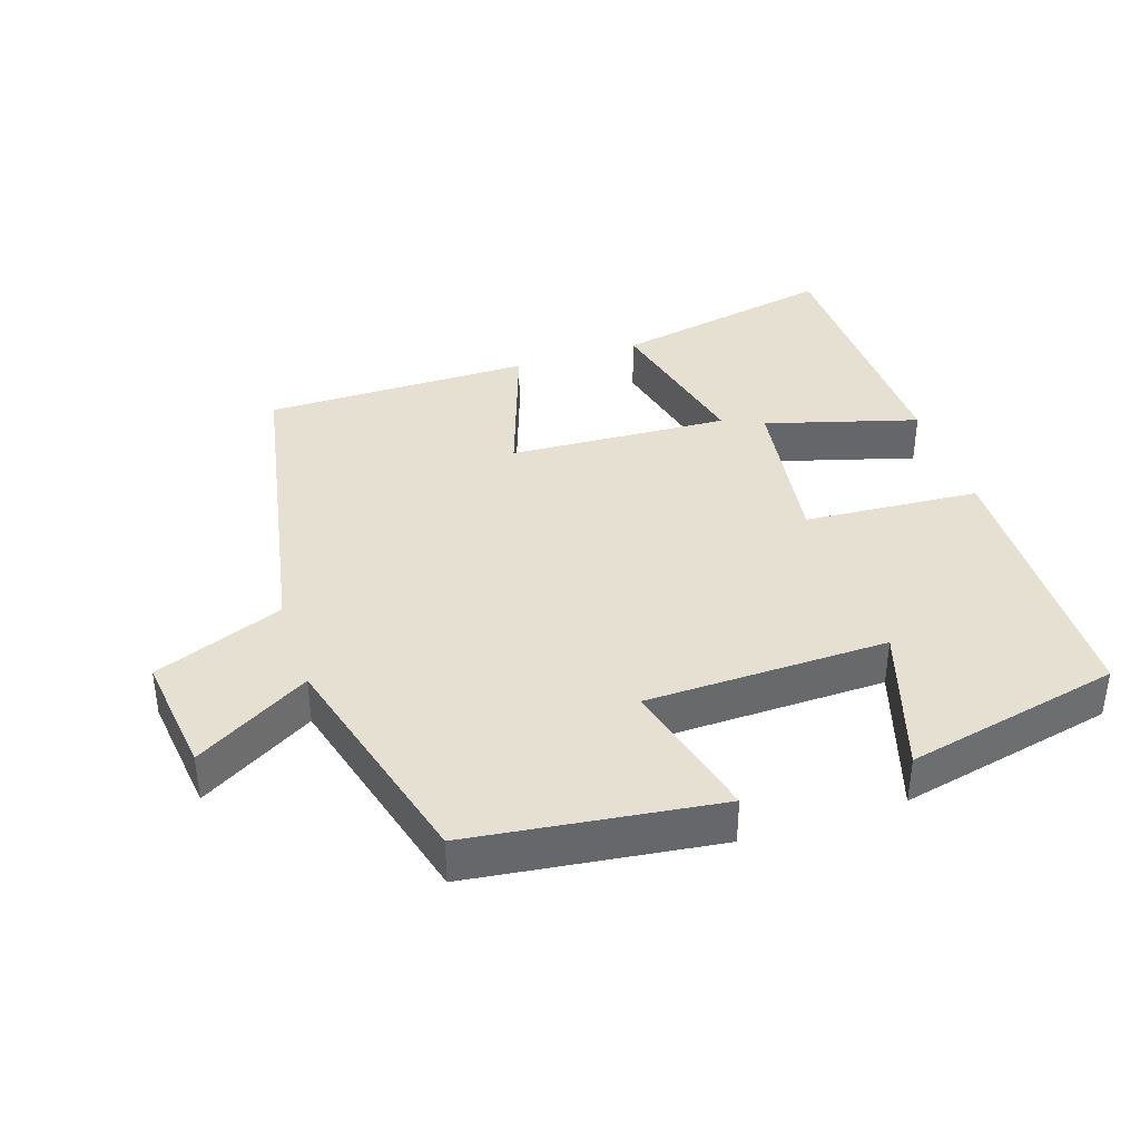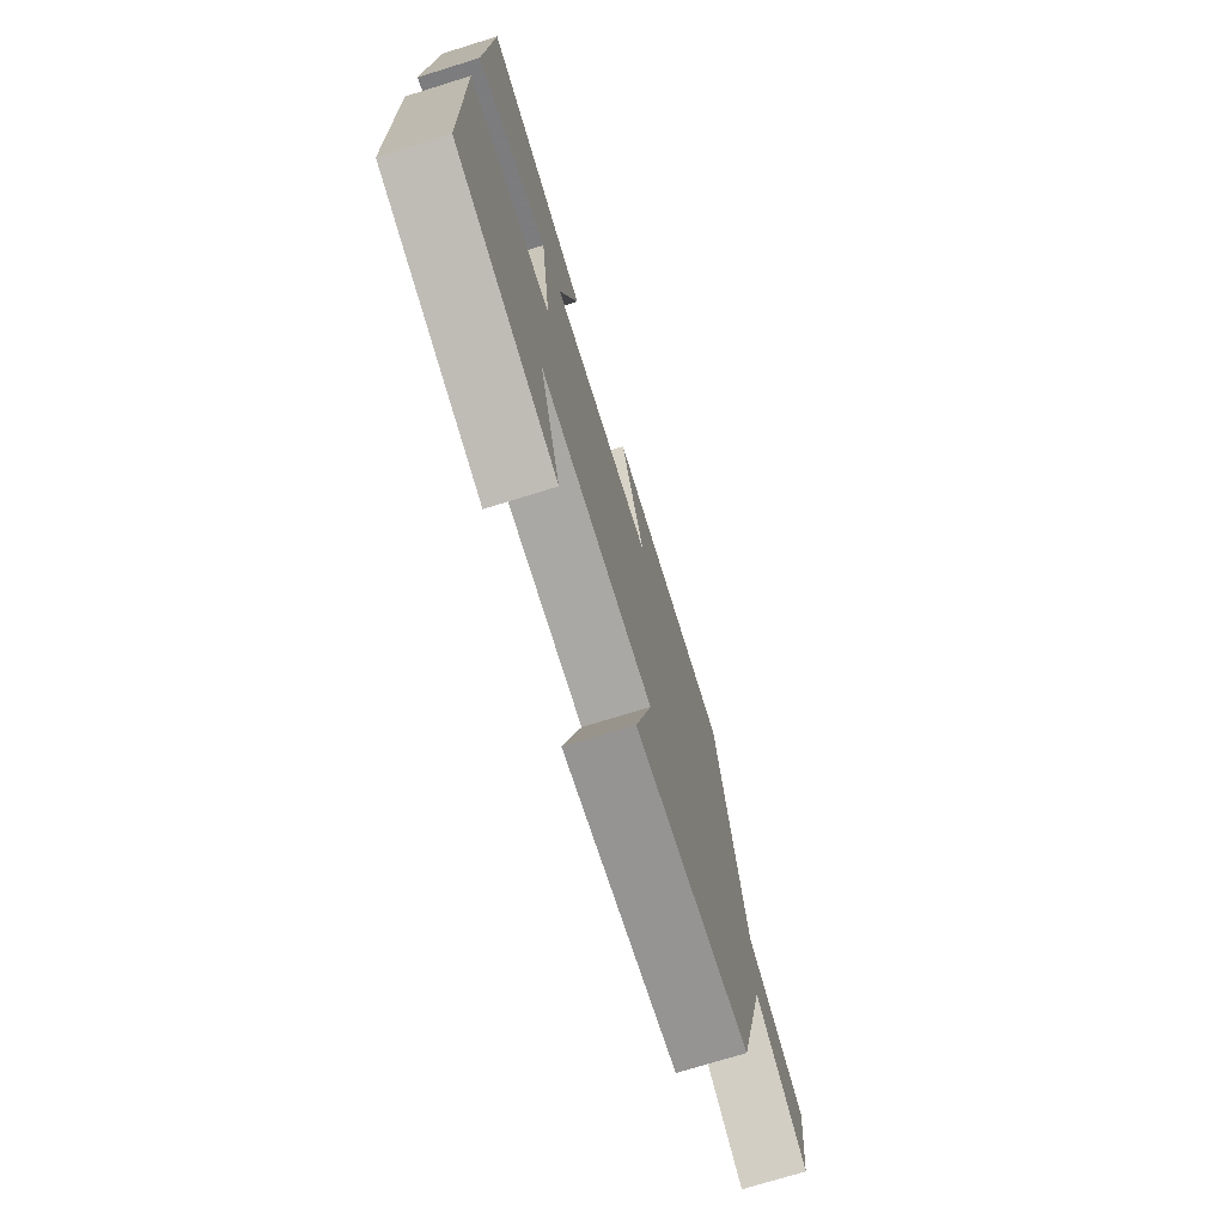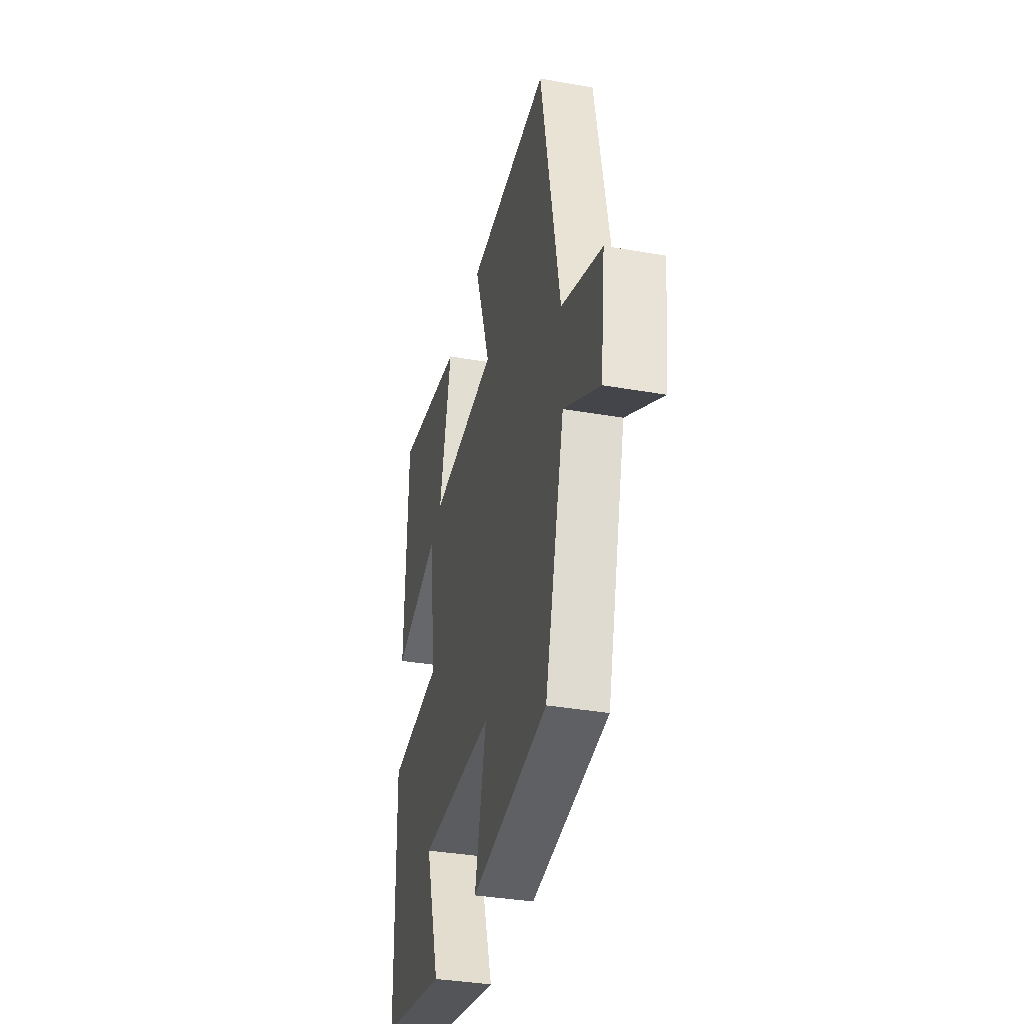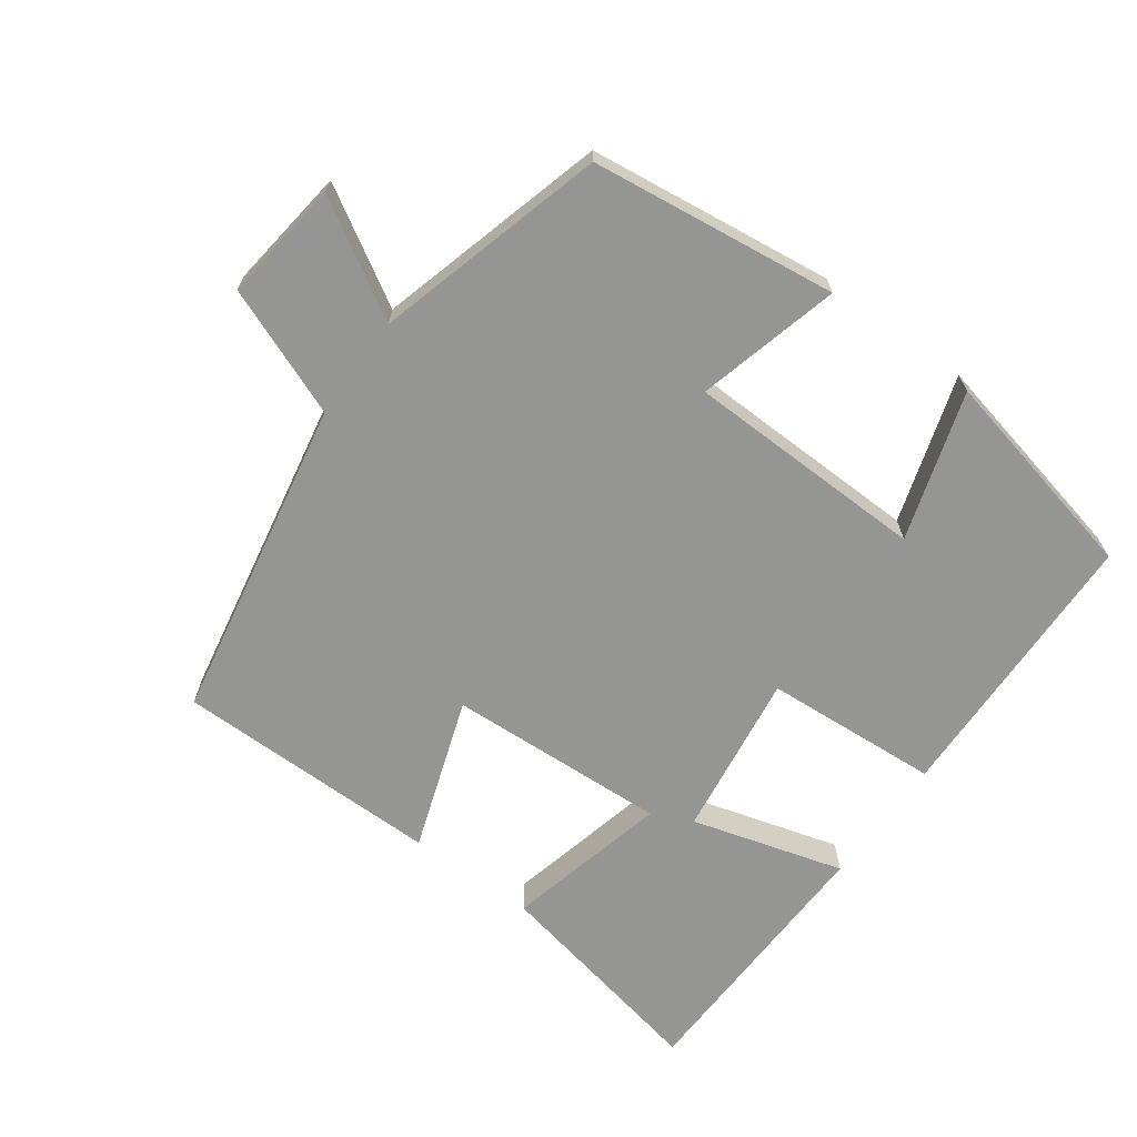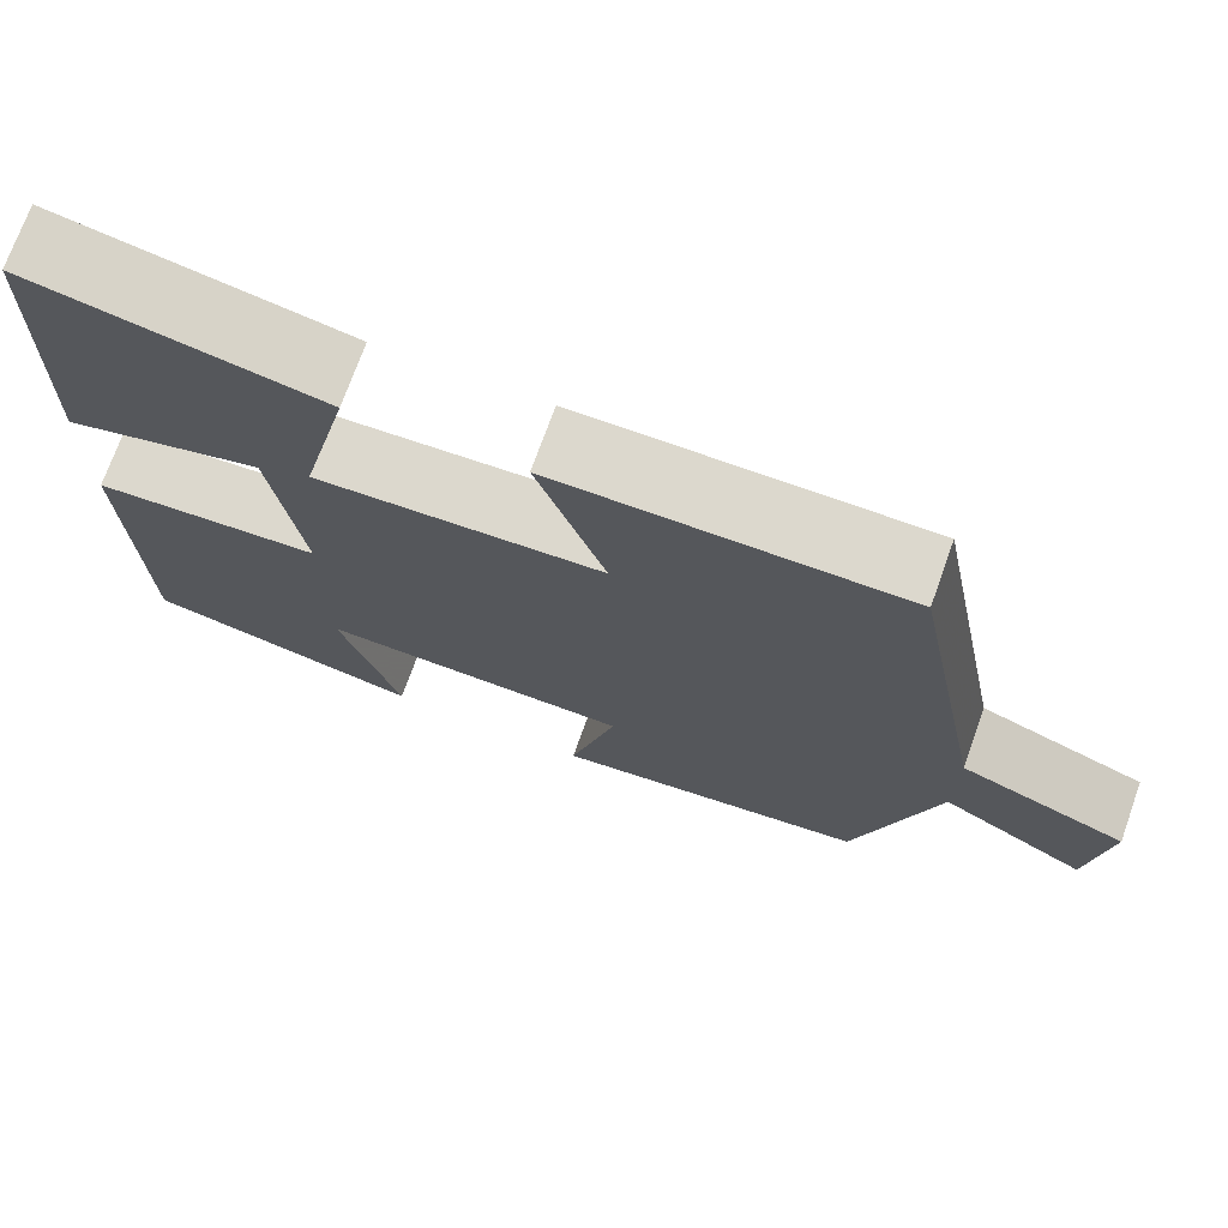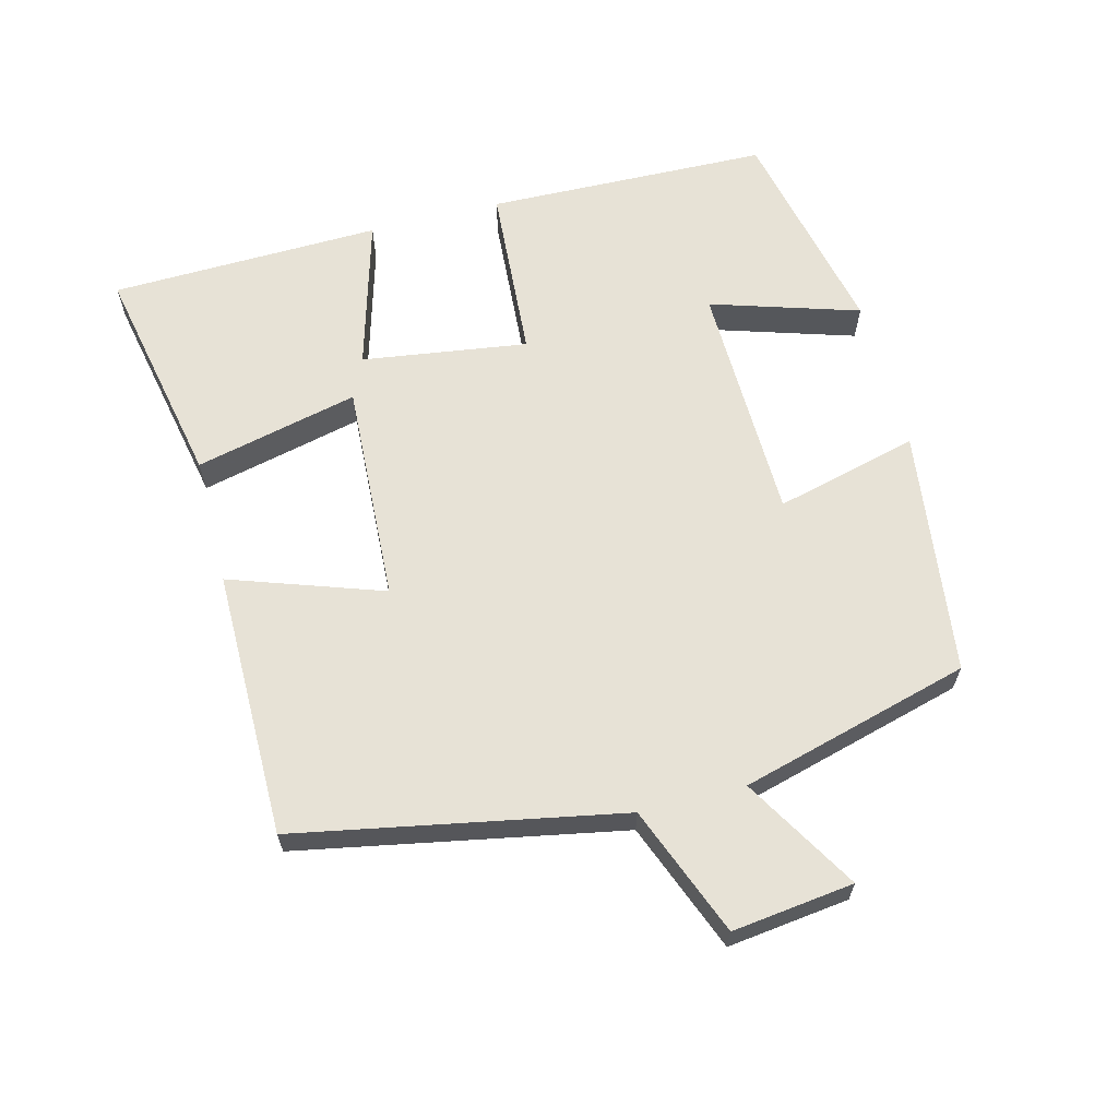
<metadata>
{"format":"obj","ext":"obj","renderer":"f3d","projection":"perspective","resolution":1024,"background":"white","views":[{"elev":38.4,"azim":161.9,"up":"+Y"},{"elev":-73.8,"azim":-72.8,"up":"+Z"},{"elev":-36.4,"azim":77.1,"up":"+Z"},{"elev":-67.3,"azim":144.0,"up":"+Y"},{"elev":72.6,"azim":19.7,"up":"+Z"},{"elev":63.6,"azim":75.6,"up":"+Y"}]}
</metadata>
<code>
v -0.49 0.07 -0.431
v -0.5 0.07 -0.021
v -0.245 0.07 -0.004
v -0.279 0.07 0.236
v -0.5 0.07 0.173
v -0.489 0.07 0.566
v -0.164 0.07 0.5
v -0.22 0.07 0.263
v 0.1 0.07 0.279
v 0.024 0.07 0.5
v 0.411 0.07 0.499
v 0.5 0.07 0.03
v 0.687 0.07 -0.044
v 0.665 0.07 -0.22
v 0.5 0.07 -0.122
v 0.409 0.07 -0.455
v 0.052 0.07 -0.5
v 0.105 0.07 -0.293
v -0.245 0.07 -0.285
v -0.178 0.07 -0.5
v -0.49 0 -0.431
v -0.5 0 -0.021
v -0.245 0 -0.004
v -0.279 0 0.236
v -0.5 0 0.173
v -0.489 0 0.566
v -0.164 0 0.5
v -0.22 0 0.263
v 0.1 0 0.279
v 0.024 0 0.5
v 0.411 0 0.499
v 0.5 0 0.03
v 0.687 0 -0.044
v 0.665 0 -0.22
v 0.5 0 -0.122
v 0.409 0 -0.455
v 0.052 0 -0.5
v 0.105 0 -0.293
v -0.245 0 -0.285
v -0.178 0 -0.5
f 19 20 1 2
f 18 19 2 3
f 15 16 17 18
f 15 18 3 4
f 12 13 14 15
f 11 12 15
f 10 11 15
f 9 10 15
f 8 9 15 4
f 6 7 8
f 5 6 8
f 4 5 8
f 22 21 40 39
f 23 22 39 38
f 38 37 36 35
f 24 23 38 35
f 35 34 33 32
f 35 32 31
f 35 31 30
f 35 30 29
f 24 35 29 28
f 28 27 26
f 28 26 25
f 28 25 24
f 1 21 22 2
f 2 22 23 3
f 3 23 24 4
f 4 24 25 5
f 5 25 26 6
f 6 26 27 7
f 7 27 28 8
f 8 28 29 9
f 9 29 30 10
f 10 30 31 11
f 11 31 32 12
f 12 32 33 13
f 13 33 34 14
f 14 34 35 15
f 15 35 36 16
f 16 36 37 17
f 17 37 38 18
f 18 38 39 19
f 19 39 40 20
f 20 40 21 1

</code>
